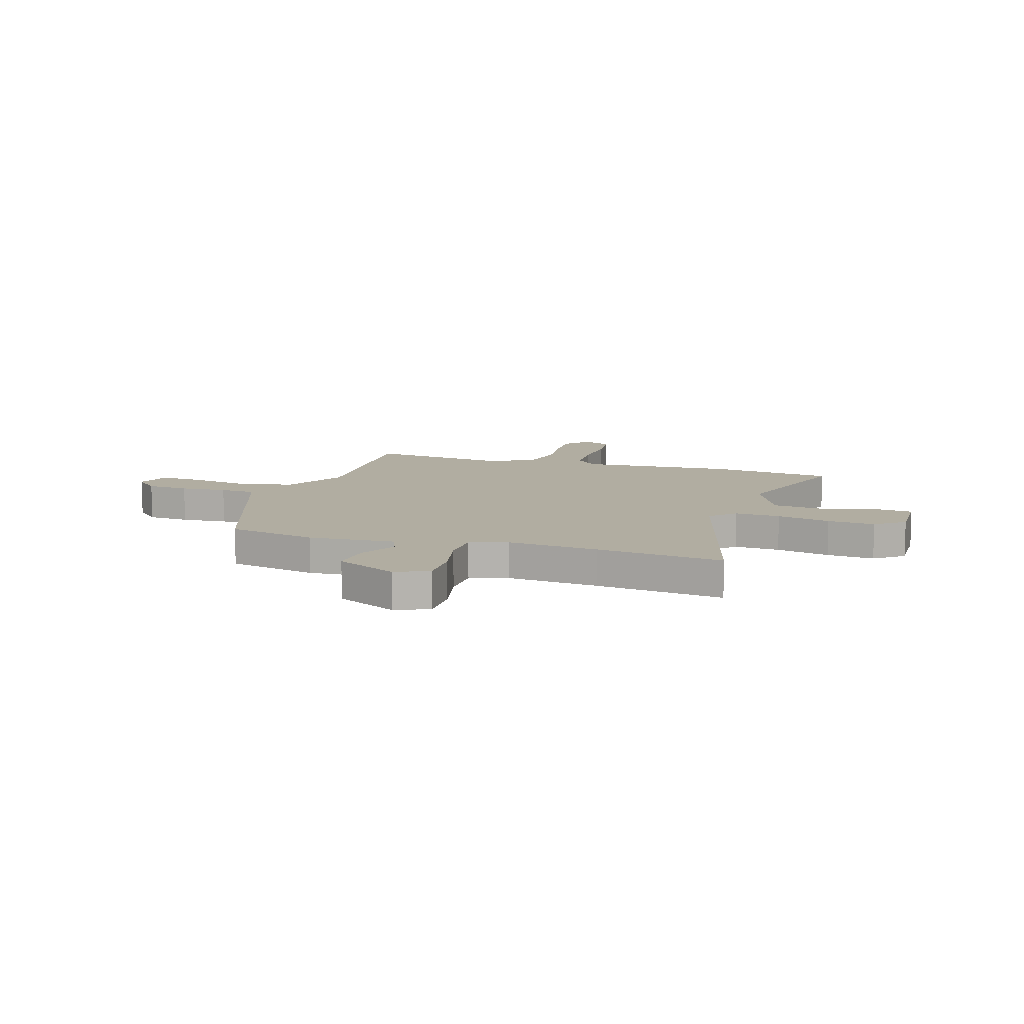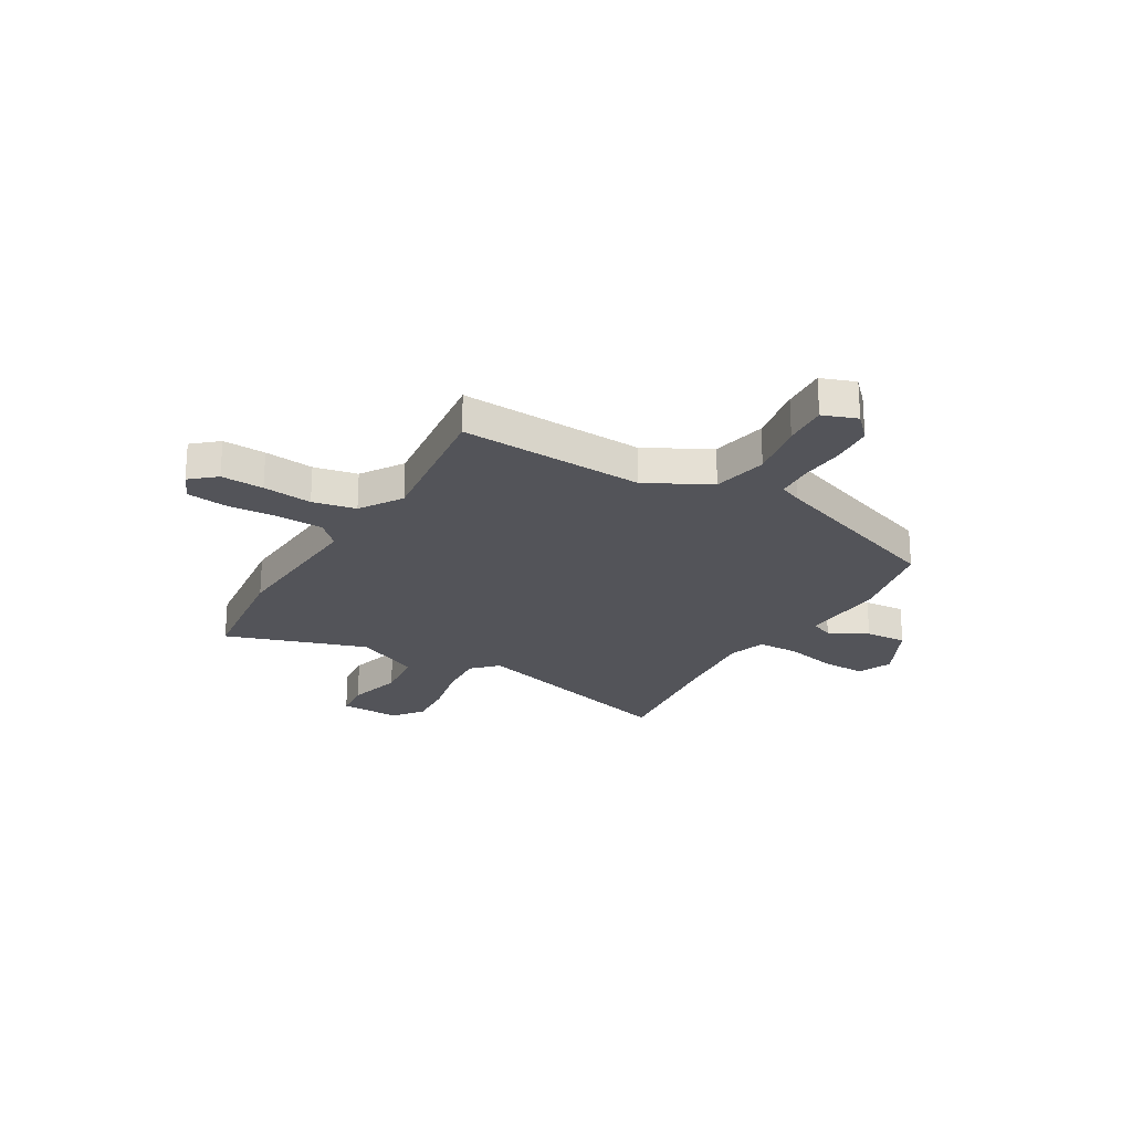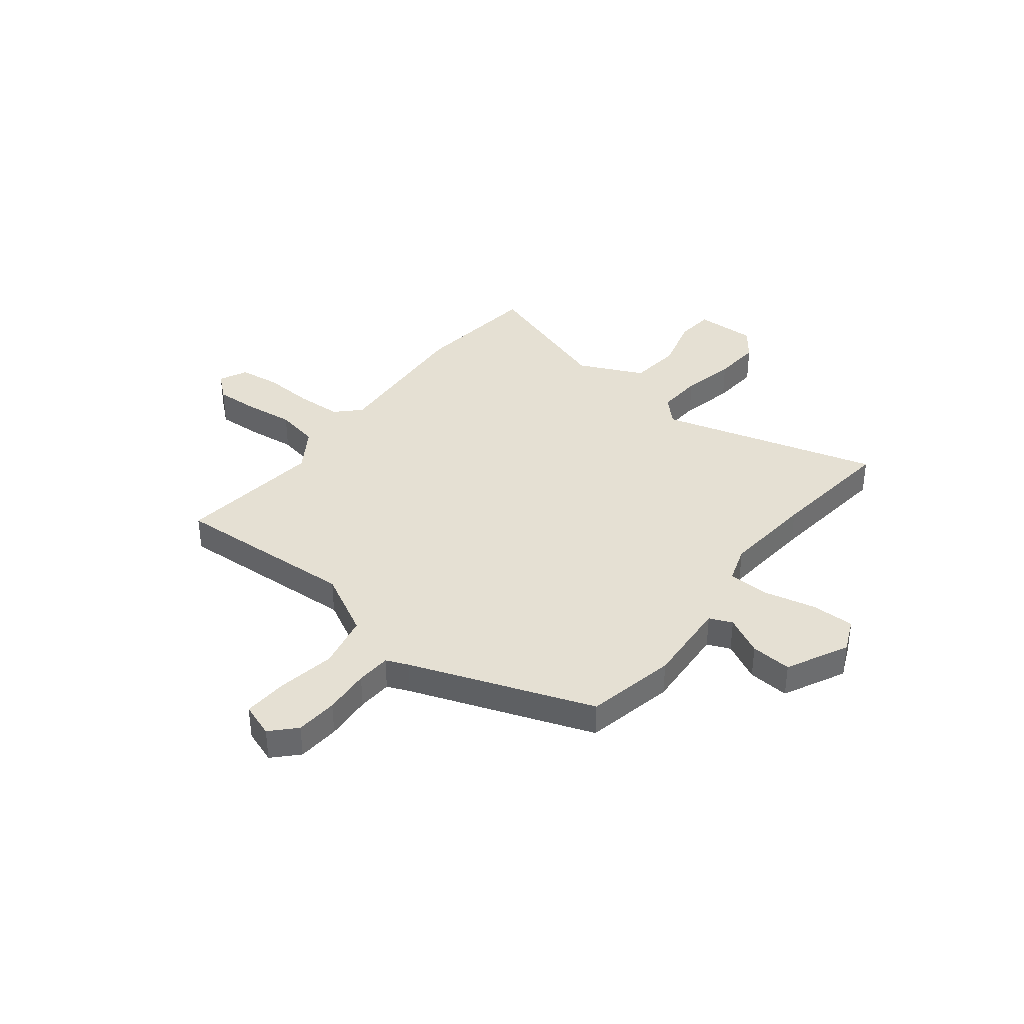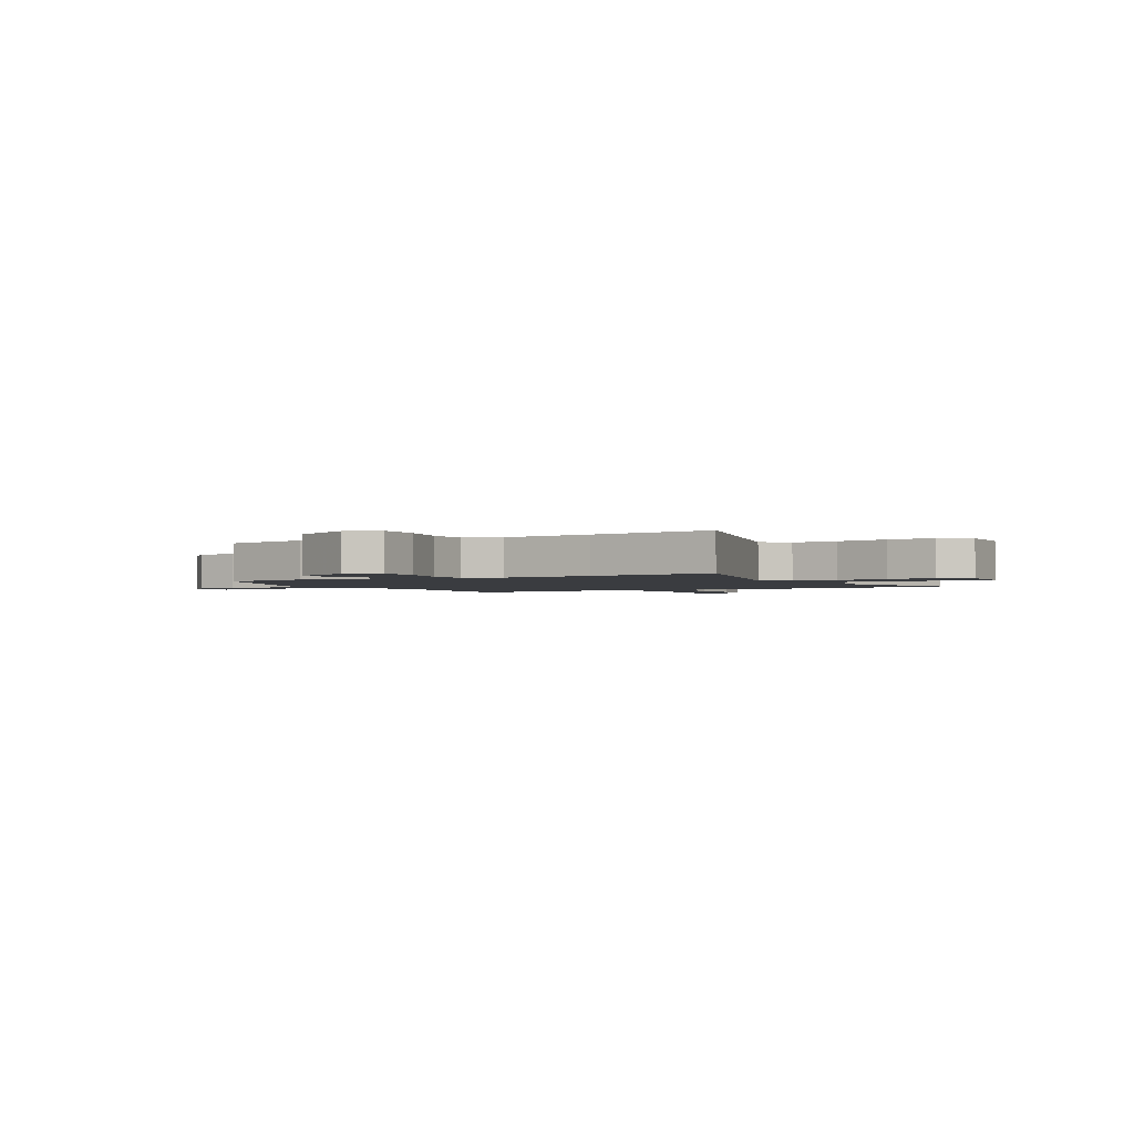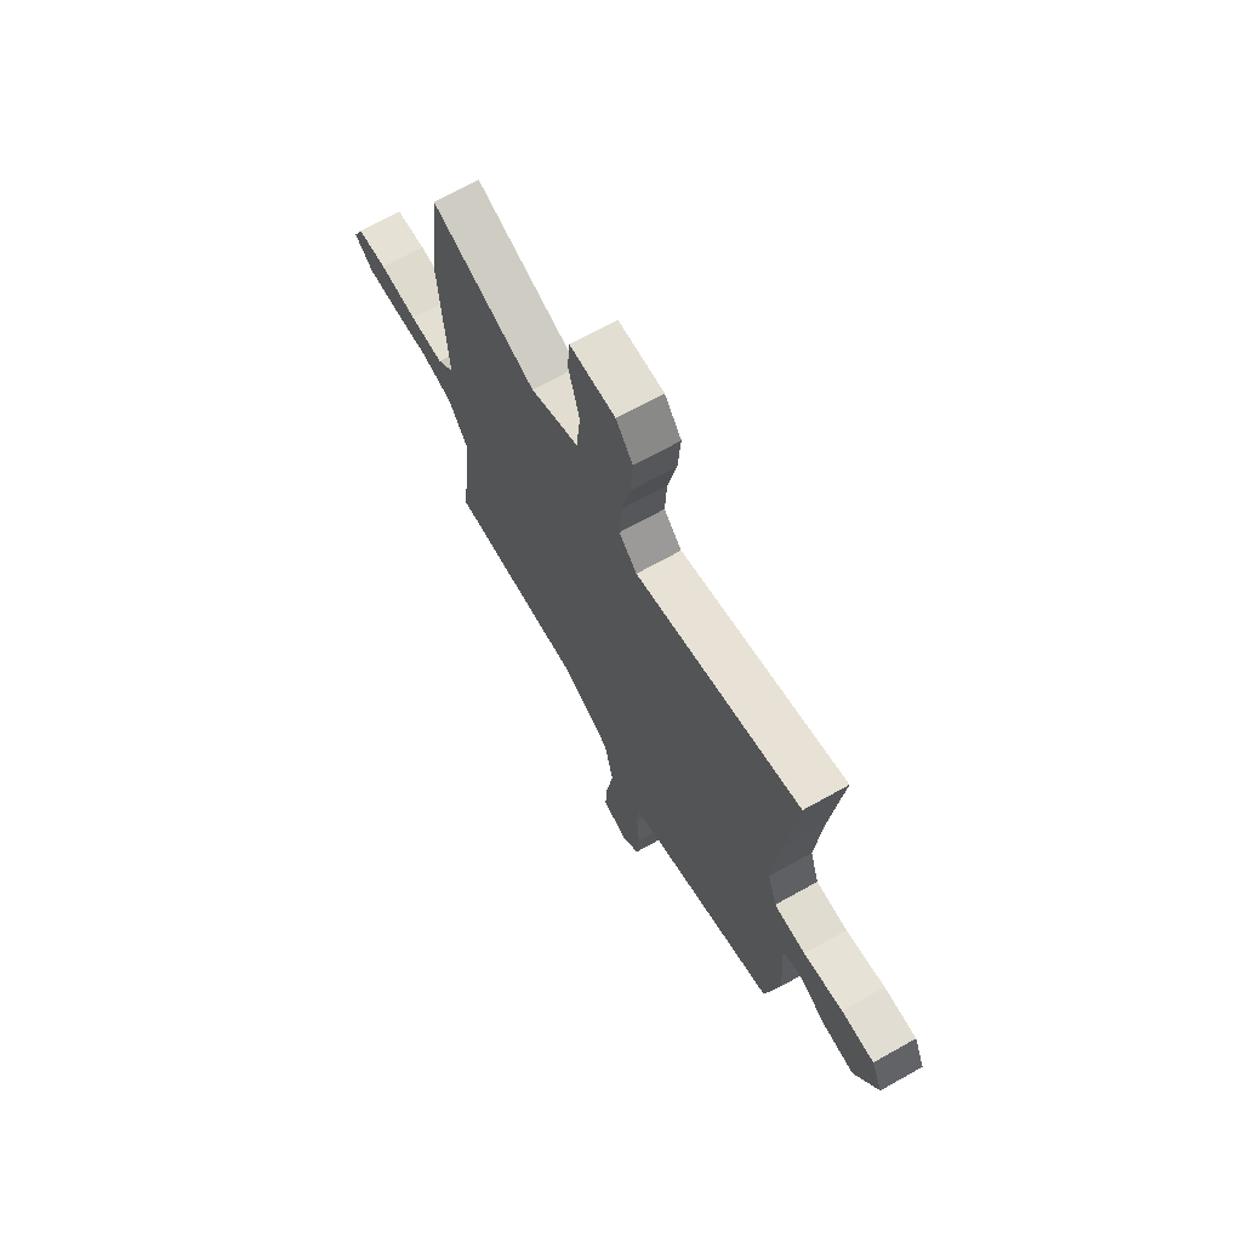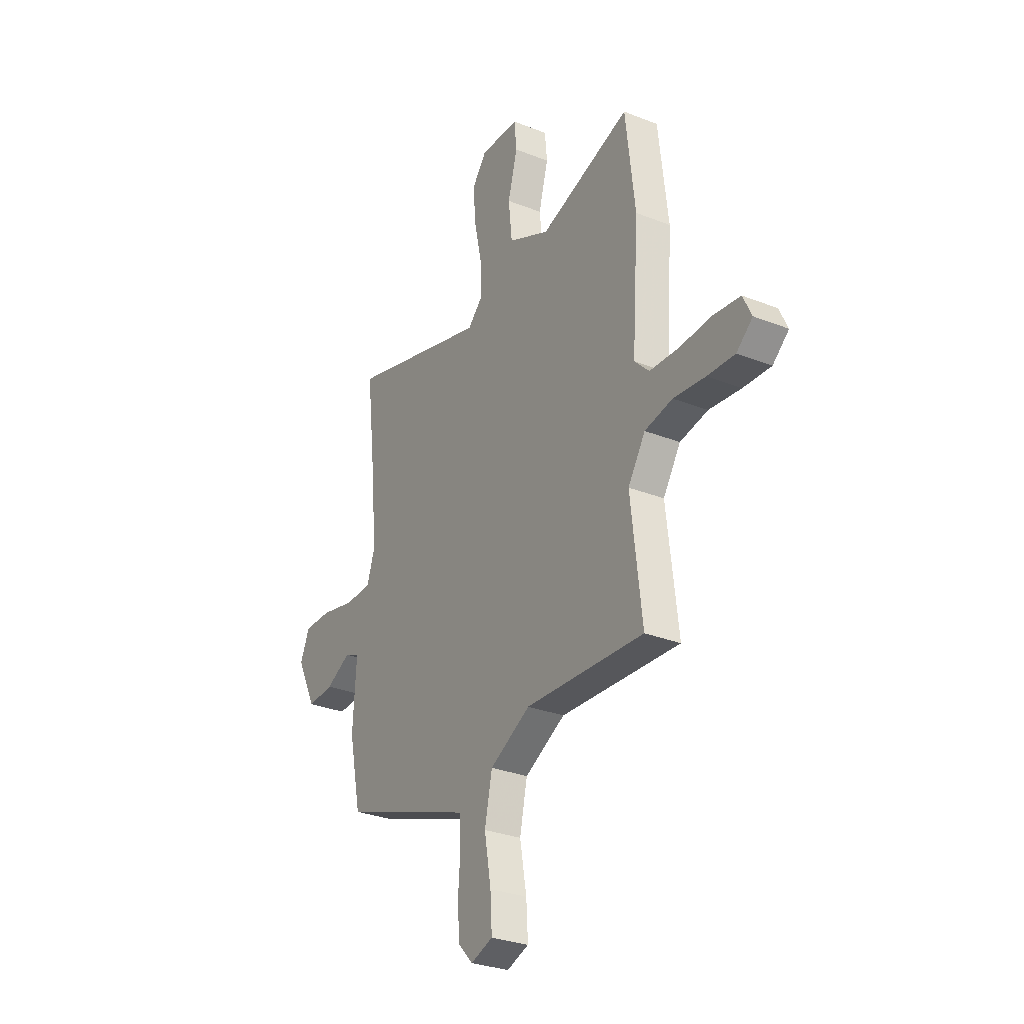
<metadata>
{"format":"obj","ext":"obj","renderer":"f3d","projection":"perspective","resolution":1024,"background":"white","views":[{"elev":10.4,"azim":-72.5,"up":"+Y"},{"elev":-23.7,"azim":149.6,"up":"+Y"},{"elev":38.1,"azim":-142.0,"up":"+Y"},{"elev":-1.9,"azim":-60.8,"up":"+Y"},{"elev":68.7,"azim":-119.3,"up":"+Z"},{"elev":-29.7,"azim":59.8,"up":"+Z"}]}
</metadata>
<code>
v -0.48 0.07 0.325
v -0.509 0.07 0.574
v -0.079 0.07 0.453
v -0.032 0.07 0.5
v -0.037 0.07 0.589
v -0.06 0.07 0.694
v -0.067 0.07 0.787
v -0.023 0.07 0.844
v 0.096 0.07 0.841
v 0.103 0.07 0.767
v 0.074 0.07 0.661
v 0.085 0.07 0.559
v 0.212 0.07 0.5
v 0.489 0.07 0.592
v 0.518 0.07 0.347
v 0.498 0.07 0.049
v 0.543 0.07 0.004
v 0.632 0.07 0
v 0.732 0.07 0.006
v 0.812 0.07 -0.004
v 0.838 0.07 -0.059
v 0.789 0.07 -0.101
v 0.705 0.07 -0.097
v 0.608 0.07 -0.086
v 0.523 0.07 -0.103
v 0.47 0.07 -0.185
v 0.504 0.07 -0.47
v 0.141 0.07 -0.451
v 0.017 0.07 -0.517
v -0.006 0.07 -0.624
v 0.014 0.07 -0.738
v 0.019 0.07 -0.825
v -0.048 0.07 -0.849
v -0.093 0.07 -0.802
v -0.099 0.07 -0.719
v -0.092 0.07 -0.628
v -0.096 0.07 -0.56
v -0.139 0.07 -0.542
v -0.498 0.07 -0.412
v -0.535 0.07 -0.236
v -0.524 0.07 -0.067
v -0.569 0.07 -0.048
v -0.645 0.07 -0.087
v -0.726 0.07 -0.093
v -0.786 0.07 0.028
v -0.757 0.07 0.094
v -0.672 0.07 0.093
v -0.57 0.07 0.07
v -0.488 0.07 0.072
v -0.464 0.07 0.145
v -0.48 0 0.325
v -0.509 0 0.574
v -0.079 0 0.453
v -0.032 0 0.5
v -0.037 0 0.589
v -0.06 0 0.694
v -0.067 0 0.787
v -0.023 0 0.844
v 0.096 0 0.841
v 0.103 0 0.767
v 0.074 0 0.661
v 0.085 0 0.559
v 0.212 0 0.5
v 0.489 0 0.592
v 0.518 0 0.347
v 0.498 0 0.049
v 0.543 0 0.004
v 0.632 0 0
v 0.732 0 0.006
v 0.812 0 -0.004
v 0.838 0 -0.059
v 0.789 0 -0.101
v 0.705 0 -0.097
v 0.608 0 -0.086
v 0.523 0 -0.103
v 0.47 0 -0.185
v 0.504 0 -0.47
v 0.141 0 -0.451
v 0.017 0 -0.517
v -0.006 0 -0.624
v 0.014 0 -0.738
v 0.019 0 -0.825
v -0.048 0 -0.849
v -0.093 0 -0.802
v -0.099 0 -0.719
v -0.092 0 -0.628
v -0.096 0 -0.56
v -0.139 0 -0.542
v -0.498 0 -0.412
v -0.535 0 -0.236
v -0.524 0 -0.067
v -0.569 0 -0.048
v -0.645 0 -0.087
v -0.726 0 -0.093
v -0.786 0 0.028
v -0.757 0 0.094
v -0.672 0 0.093
v -0.57 0 0.07
v -0.488 0 0.072
v -0.464 0 0.145
f 45 46 47 48
f 45 48 49
f 42 43 44 45
f 42 45 49
f 41 42 49
f 38 39 40 41
f 37 38 41 49
f 33 34 35 36
f 33 36 37
f 30 31 32 33
f 30 33 37
f 29 30 37 49
f 26 27 28
f 25 26 28 29
f 21 22 23 24
f 19 20 21 24
f 18 19 24 25
f 17 18 25 29
f 13 14 15 16
f 12 13 16
f 8 9 10 11
f 8 11 12
f 5 6 7 8
f 4 5 8 12
f 3 4 12 16
f 1 2 3 16
f 17 29 49 50
f 1 16 17 50
f 98 97 96 95
f 99 98 95
f 95 94 93 92
f 99 95 92
f 99 92 91
f 91 90 89 88
f 99 91 88 87
f 86 85 84 83
f 87 86 83
f 83 82 81 80
f 87 83 80
f 99 87 80 79
f 78 77 76
f 79 78 76 75
f 74 73 72 71
f 74 71 70 69
f 75 74 69 68
f 79 75 68 67
f 66 65 64 63
f 66 63 62
f 61 60 59 58
f 62 61 58
f 58 57 56 55
f 62 58 55 54
f 66 62 54 53
f 66 53 52 51
f 100 99 79 67
f 100 67 66 51
f 1 51 52 2
f 2 52 53 3
f 3 53 54 4
f 4 54 55 5
f 5 55 56 6
f 6 56 57 7
f 7 57 58 8
f 8 58 59 9
f 9 59 60 10
f 10 60 61 11
f 11 61 62 12
f 12 62 63 13
f 13 63 64 14
f 14 64 65 15
f 15 65 66 16
f 16 66 67 17
f 17 67 68 18
f 18 68 69 19
f 19 69 70 20
f 20 70 71 21
f 21 71 72 22
f 22 72 73 23
f 23 73 74 24
f 24 74 75 25
f 25 75 76 26
f 26 76 77 27
f 27 77 78 28
f 28 78 79 29
f 29 79 80 30
f 30 80 81 31
f 31 81 82 32
f 32 82 83 33
f 33 83 84 34
f 34 84 85 35
f 35 85 86 36
f 36 86 87 37
f 37 87 88 38
f 38 88 89 39
f 39 89 90 40
f 40 90 91 41
f 41 91 92 42
f 42 92 93 43
f 43 93 94 44
f 44 94 95 45
f 45 95 96 46
f 46 96 97 47
f 47 97 98 48
f 48 98 99 49
f 49 99 100 50
f 50 100 51 1

</code>
